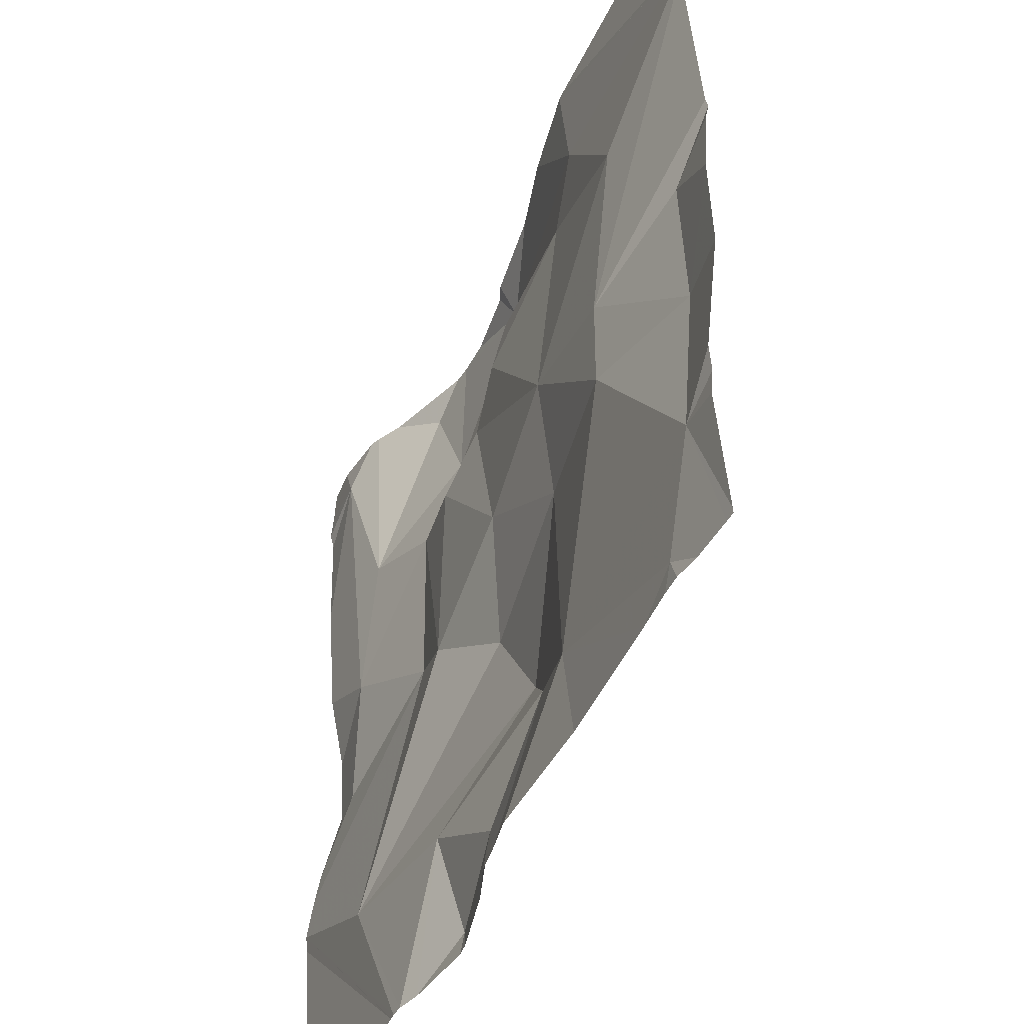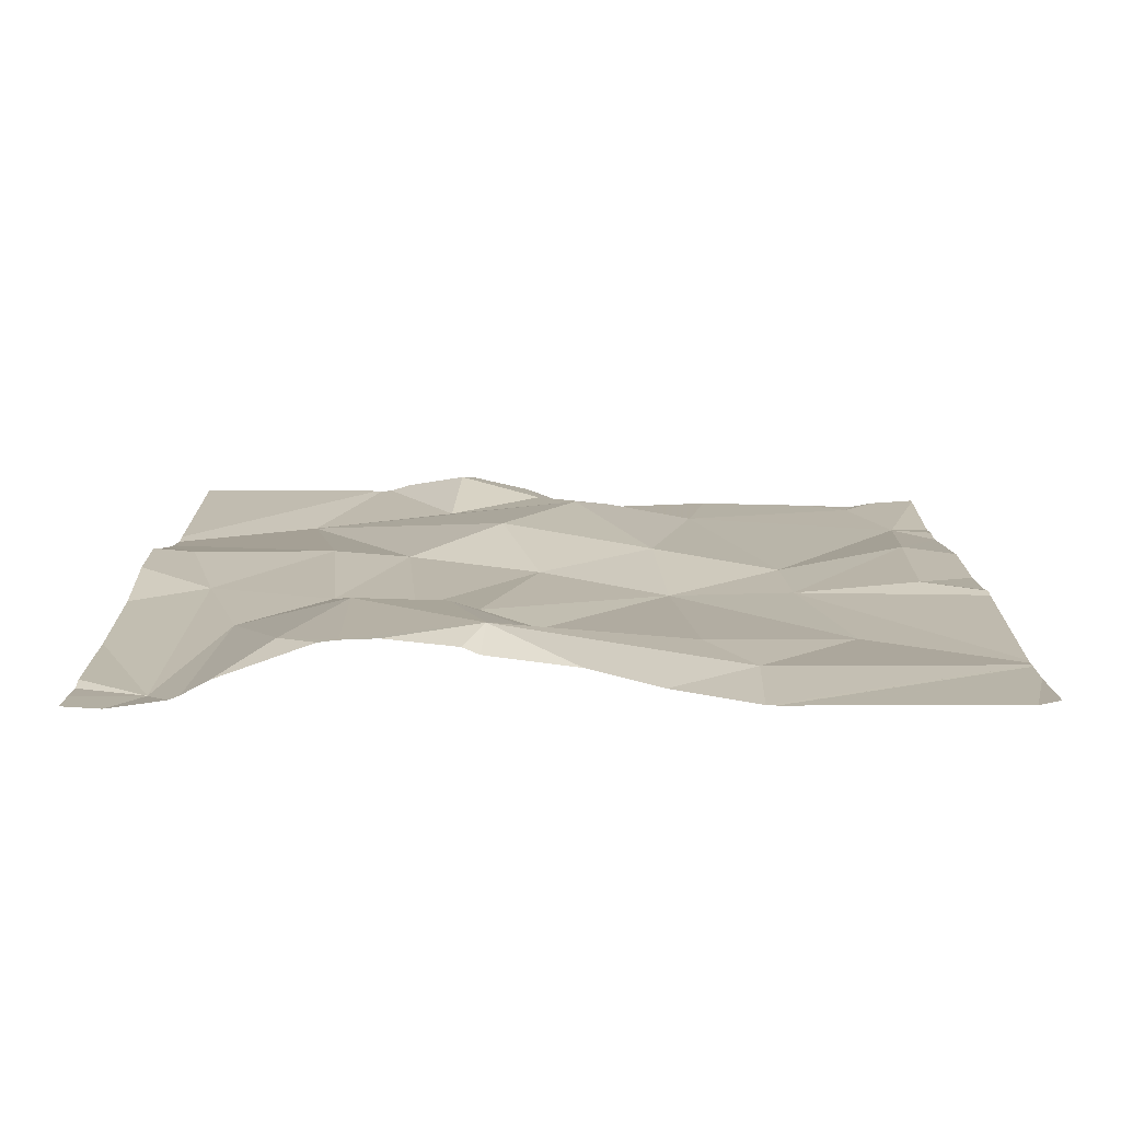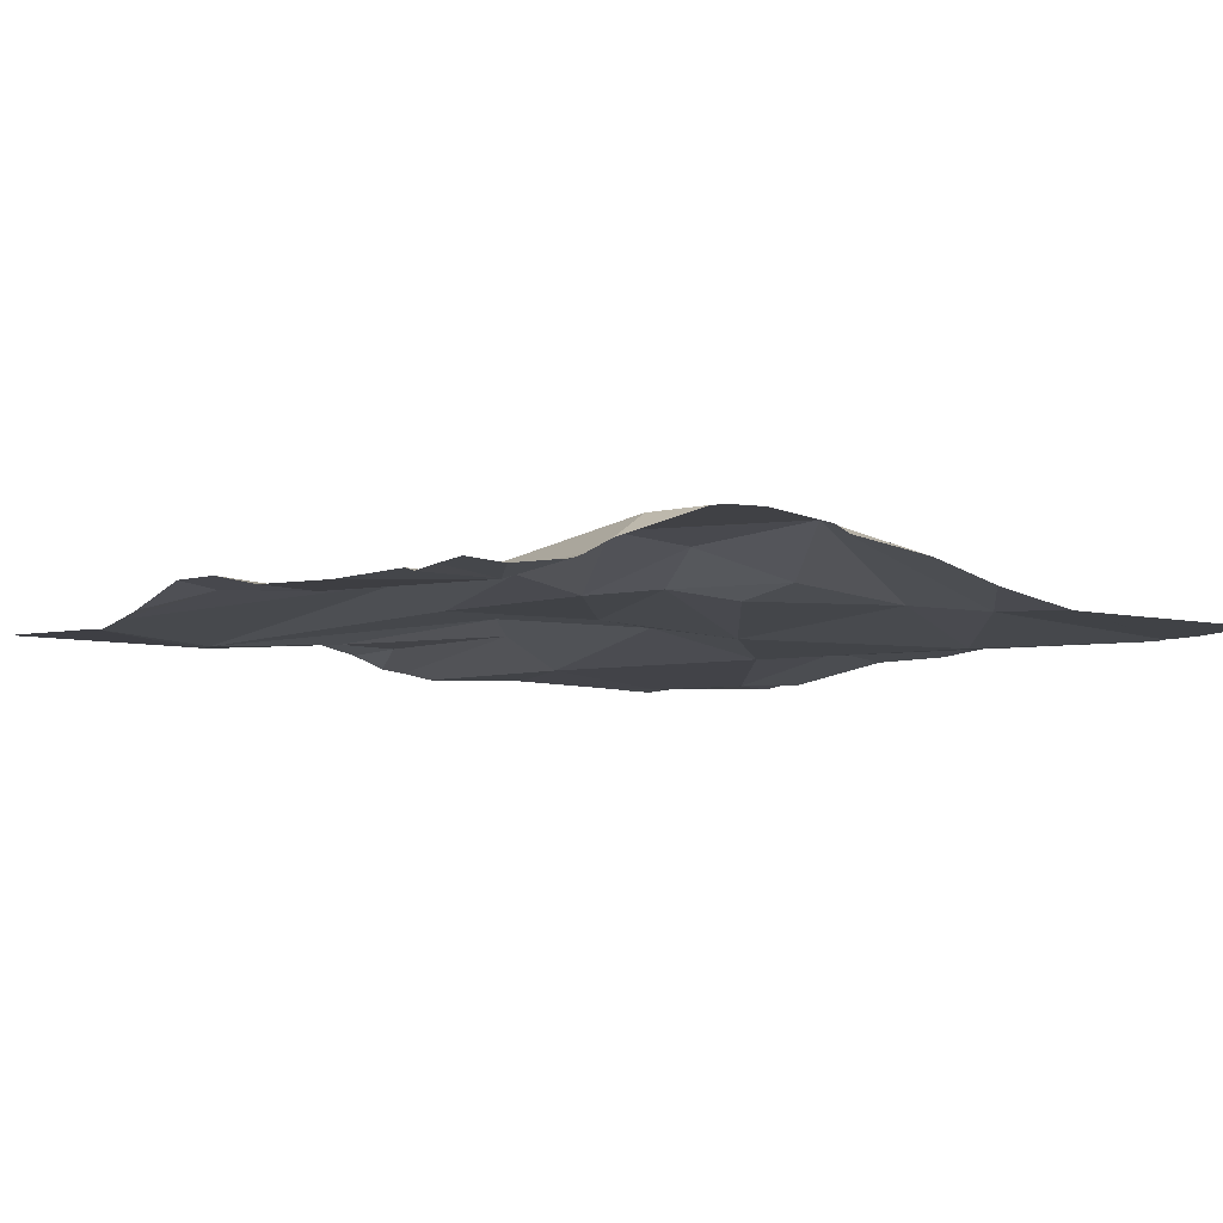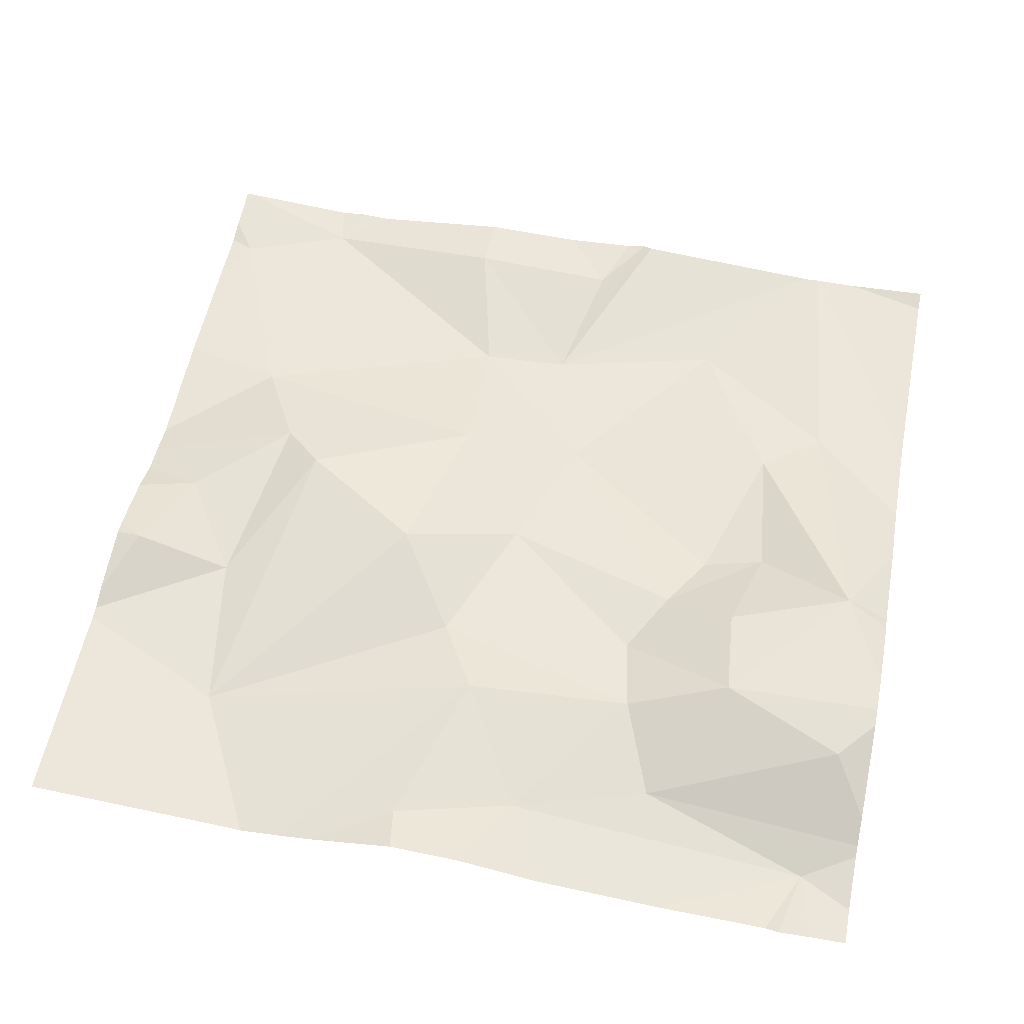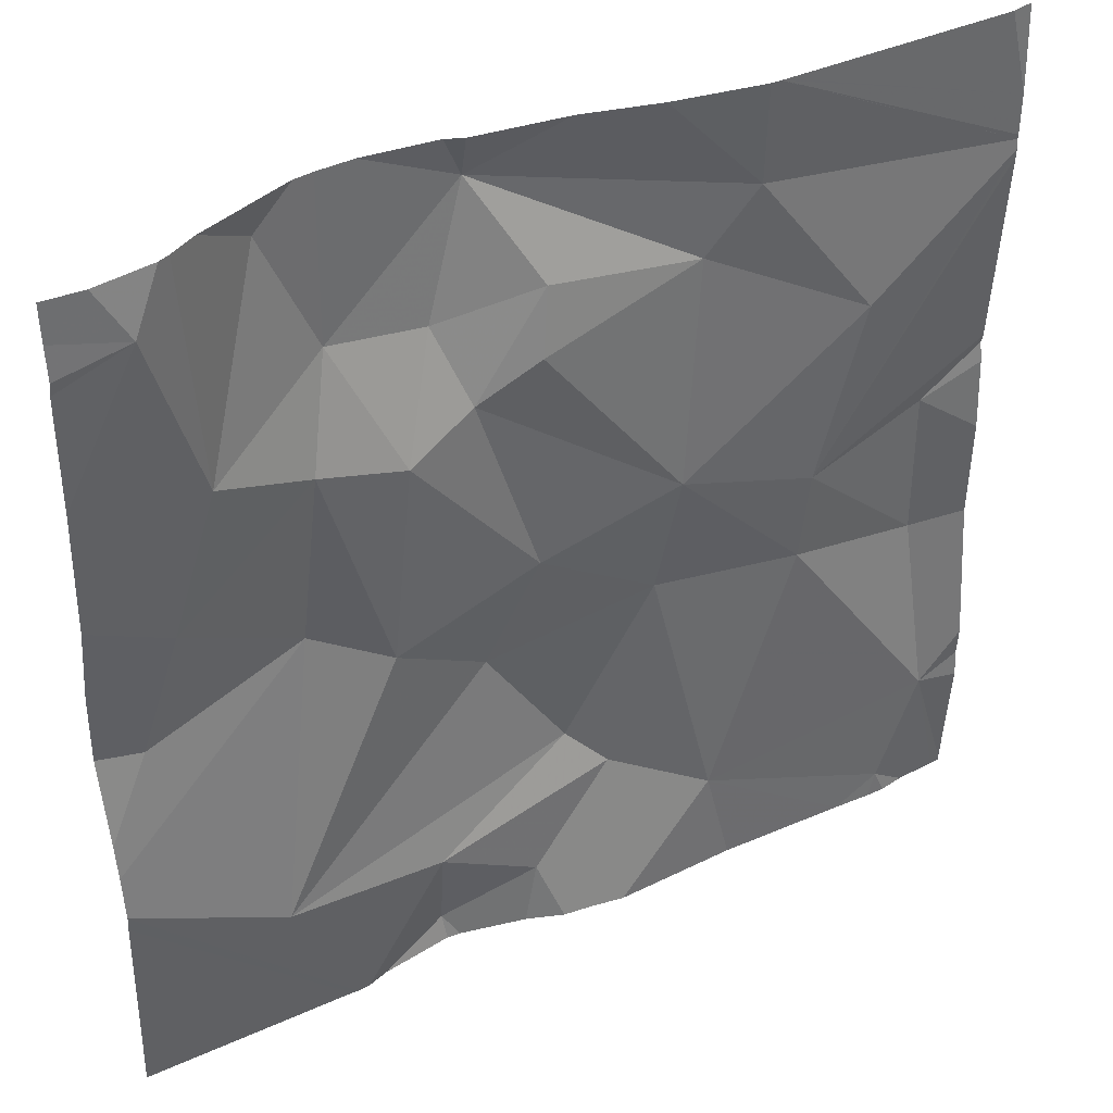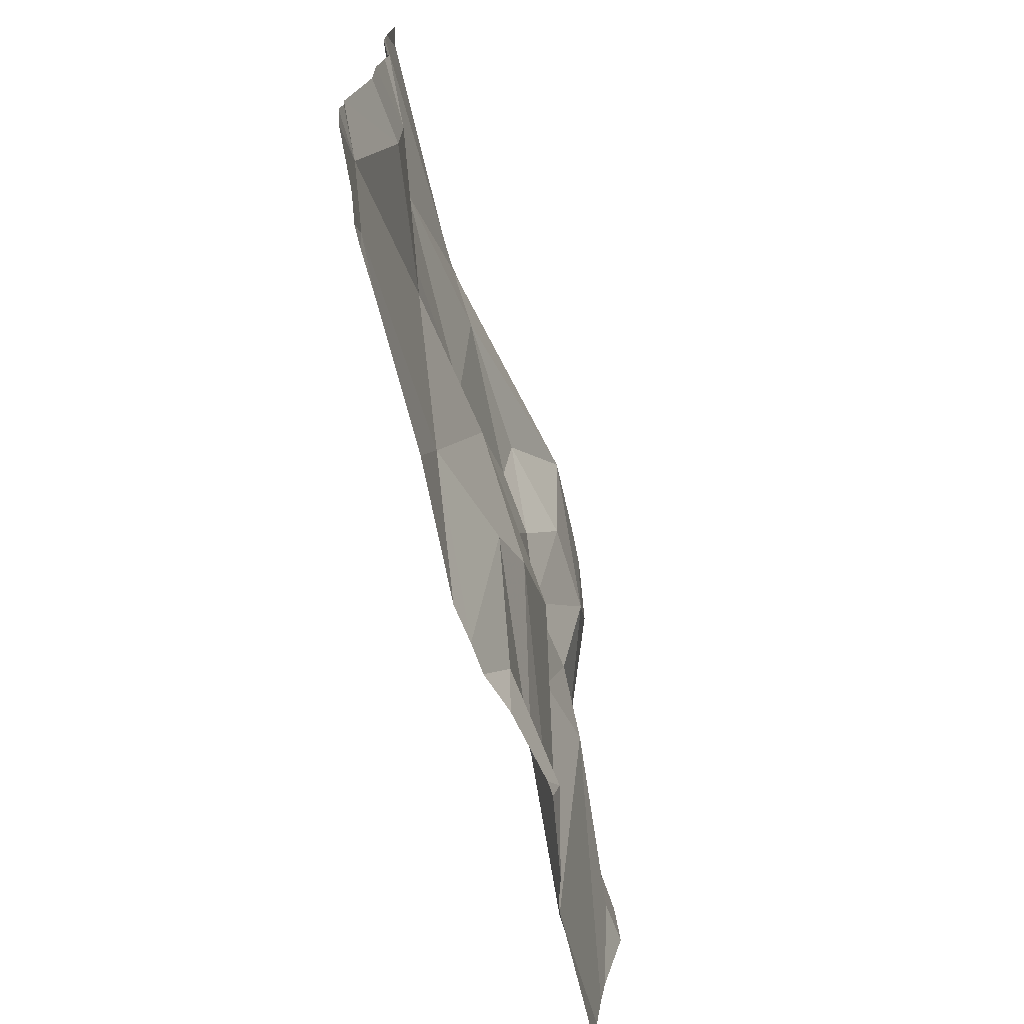
<metadata>
{"format":"obj","ext":"obj","renderer":"f3d","projection":"perspective","resolution":1024,"background":"white","views":[{"elev":-46.9,"azim":-114.5,"up":"+Y"},{"elev":13.1,"azim":-180.0,"up":"+Z"},{"elev":-6.5,"azim":145.0,"up":"+Z"},{"elev":56.6,"azim":101.2,"up":"+Z"},{"elev":40.3,"azim":150.8,"up":"+Y"},{"elev":-74.4,"azim":-76.3,"up":"+Y"}]}
</metadata>
<code>
v -145.4 197.8 483.5
v -146.3 197.8 483.5
v -146.2 196.9 483.5
v -145.3 197.1 483.5
v -145.7 197.8 483.5
v -145.4 197.8 483.5
v -145.5 197.8 483.5
v -145.4 197.8 483.5
v -145.6 197.8 483.5
v -145.6 197.8 483.5
v -146.2 196.8 483.5
v -145.3 197.2 483.5
v -145.3 197.4 483.5
v -146.2 197.4 483.5
v -146.1 197.3 483.5
v -146.2 197.2 483.5
v -145.3 197.1 483.5
v -145.3 197.1 483.5
v -145.7 196.9 483.5
v -145.7 197 483.5
v -146.1 197.2 483.5
v -146.2 197 483.5
v -145.7 197.5 483.5
v -145.8 197.3 483.5
v -145.9 197.4 483.5
v -145.6 197.3 483.5
v -145.7 197.5 483.5
v -145.6 197.5 483.5
v -145.5 197.5 483.5
v -145.4 197.4 483.5
v -145.8 196.9 483.5
v -145.9 197 483.5
v -145.4 197.3 483.5
v -145.5 197.3 483.5
v -146 197.7 483.5
v -146 197.6 483.5
v -146.1 197.5 483.4
v -146 197 483.5
v -145.9 197.2 483.5
v -145.3 196.8 483.5
v -145.8 197.1 483.5
v -145.7 197.2 483.5
v -145.5 197 483.5
v -146.1 196.8 483.5
v -145.6 196.8 483.5
v -145.3 197.3 483.5
v -145.8 197.6 483.5
v -145.6 197.6 483.5
v -145.4 196.8 483.5
v -145.8 197.6 483.5
v -145.8 196.8 483.5
v -145.4 197.7 483.4
v -145.6 196.8 483.5
v -145.7 197.6 483.5
v -145.7 197.7 483.5
v -146.2 196.8 483.5
v -145.7 197.8 483.5
v -145.5 197.8 483.5
v -145.6 197.8 483.5
v -146 197.8 483.5
v -146.3 197.4 483.5
v -146.3 197.4 483.5
v -146.3 197.7 483.5
v -146.3 197.6 483.5
v -146.3 197.3 483.5
v -146.3 196.8 483.5
v -146.3 197 483.5
v -146.3 197.2 483.5
v -146.3 197.4 483.5
v -146.3 197 483.4
v -146.3 197.6 483.5
v -146.3 197 483.5
v -146.3 197.7 483.5
v -146.3 197.7 483.5
v -145.3 197.4 483.5
v -145.3 197.7 483.5
v -145.3 197.6 483.5
v -145.3 197.7 483.5
v -145.3 197.8 483.5
v -145.9 196.8 483.5
v -145.6 196.8 483.5
v -145.7 196.8 483.5
v -145.7 196.8 483.5
v -146 196.8 483.5
v -145.8 196.8 483.5
v -145.8 196.8 483.5
v -145.6 196.8 483.5
v -146.2 196.8 483.5
v -146.3 196.8 483.5
v -146.3 196.8 483.5
v -145.6 196.8 483.5
v -145.3 196.8 483.5
v -145.3 196.8 483.5
v -145.8 197.8 483.5
v -146 197.8 483.5
v -145.9 197.8 483.5
v -146 197.8 483.5
v -146 197.8 483.5
v -146.3 197.8 483.5
v -145.3 197.8 483.5
v -145.3 197.8 483.5
f 97 63 95
f 96 35 94
f 82 19 83
f 15 14 16
f 20 19 45
f 21 16 22
f 24 23 25
f 24 26 27
f 29 28 30
f 31 20 32
f 34 33 30
f 36 35 37
f 38 32 39
f 51 38 80
f 37 35 63
f 32 41 39
f 43 42 41
f 22 3 38
f 26 34 28
f 43 34 26
f 87 17 91
f 41 32 20
f 13 33 46
f 38 21 22
f 78 52 76
f 20 43 41
f 47 25 23
f 34 43 17
f 26 24 42
f 42 43 26
f 33 34 4
f 27 28 48
f 43 20 53
f 24 25 39
f 38 3 44
f 95 35 96
f 89 66 90
f 67 16 68
f 16 14 65
f 61 15 69
f 28 27 26
f 19 20 31
f 81 43 53
f 94 55 57
f 77 52 75
f 37 15 25
f 39 21 38
f 36 25 47
f 80 38 84
f 15 37 64
f 21 15 16
f 76 52 77
f 83 31 86
f 57 55 5
f 30 28 34
f 60 74 63
f 36 47 50
f 51 32 38
f 52 29 30
f 23 24 27
f 42 24 39
f 52 30 75
f 29 48 28
f 39 25 21
f 15 21 25
f 31 32 51
f 54 23 27
f 48 54 27
f 47 23 50
f 54 50 23
f 41 42 39
f 37 25 36
f 55 50 54
f 53 20 45
f 29 58 48
f 9 58 10
f 55 54 48
f 55 48 9
f 36 50 55
f 29 52 6
f 58 29 8
f 45 19 82
f 36 55 35
f 35 55 94
f 1 79 100
f 60 63 97
f 75 30 13
f 88 22 89
f 5 55 59
f 61 14 15
f 62 14 61
f 12 33 4
f 49 40 18
f 63 35 95
f 64 37 63
f 4 34 17
f 65 14 62
f 46 33 12
f 2 73 98
f 66 22 70
f 67 22 16
f 13 30 33
f 68 16 65
f 49 18 87
f 69 15 71
f 11 3 88
f 70 22 72
f 71 15 64
f 72 22 67
f 17 43 81
f 44 3 56
f 56 3 11
f 73 74 60
f 7 58 8
f 79 52 78
f 1 52 79
f 83 19 31
f 84 38 44
f 8 29 6
f 6 52 1
f 85 31 51
f 86 31 85
f 87 18 17
f 88 3 22
f 59 55 9
f 89 22 66
f 10 58 7
f 91 17 81
f 92 40 93
f 9 48 58
f 93 40 49
f 98 73 60
f 99 73 2
f 100 79 101

</code>
